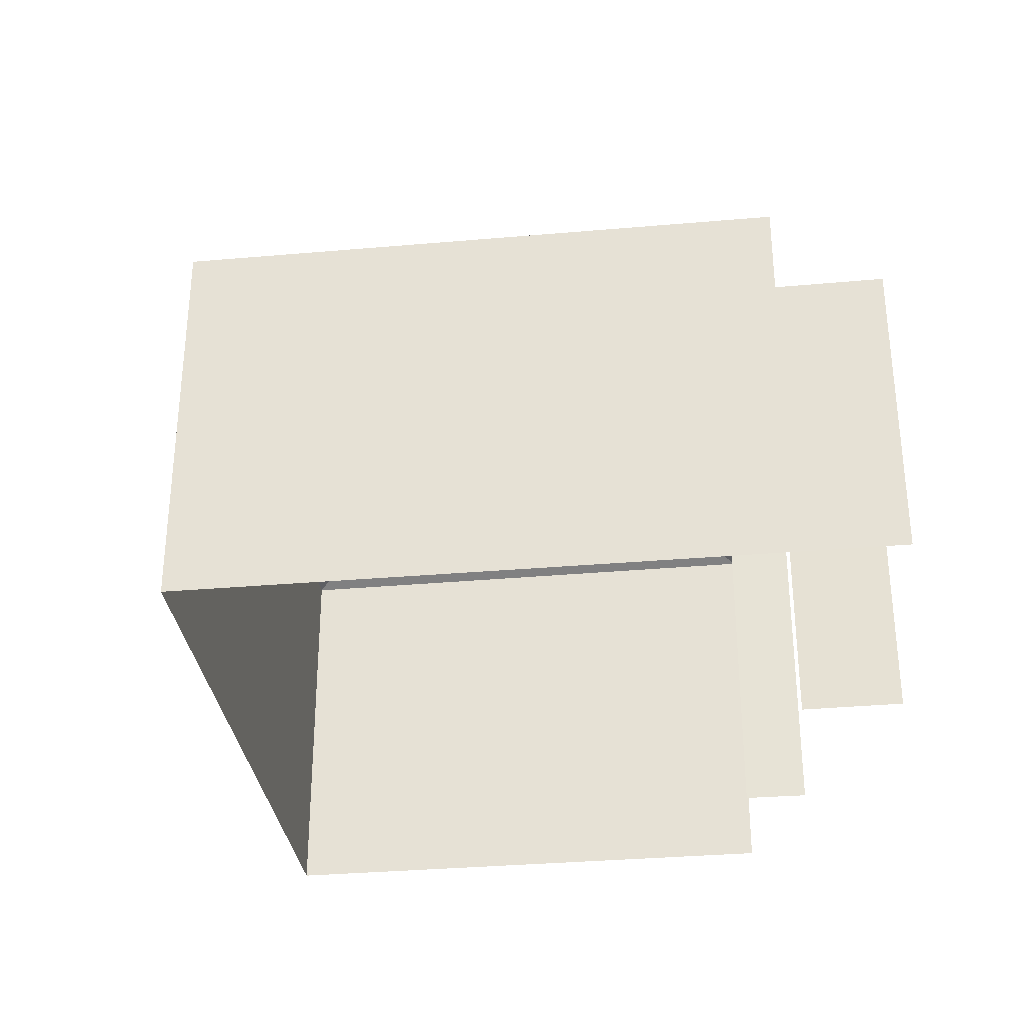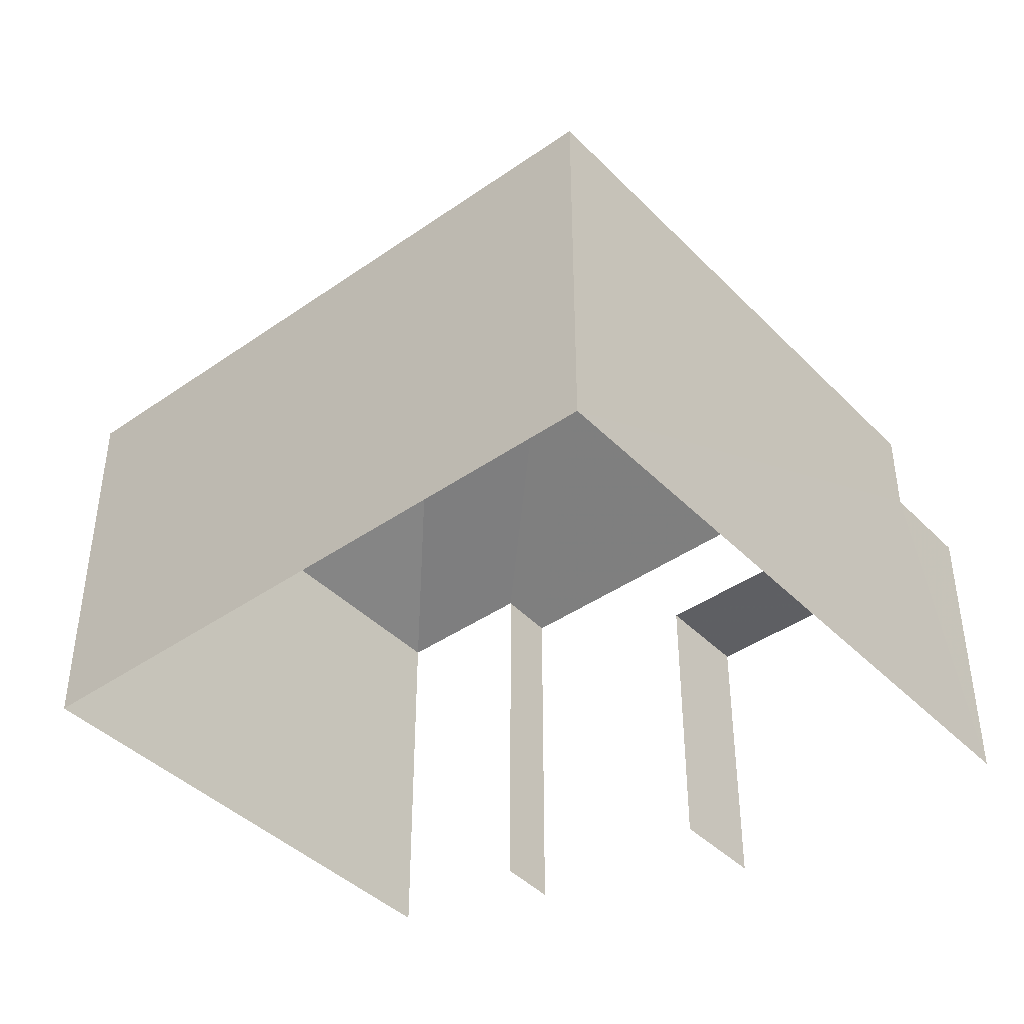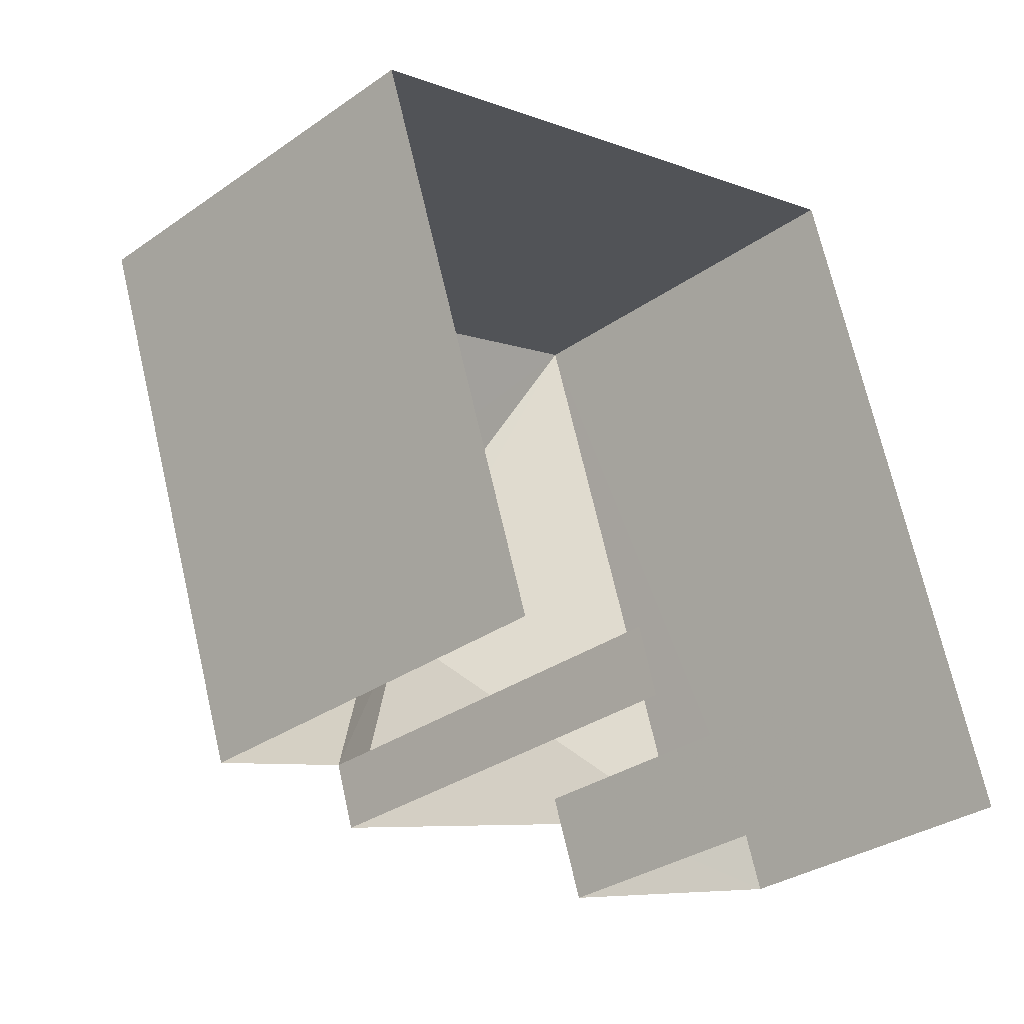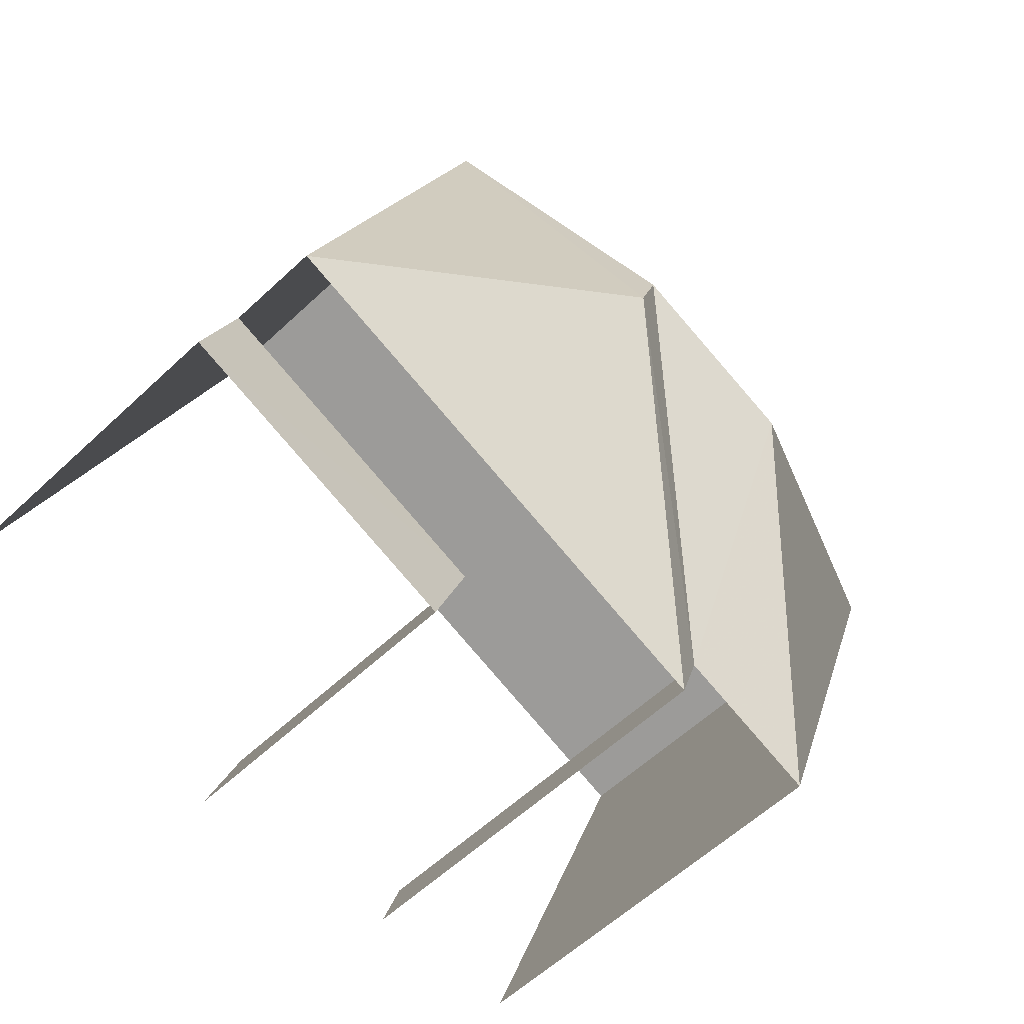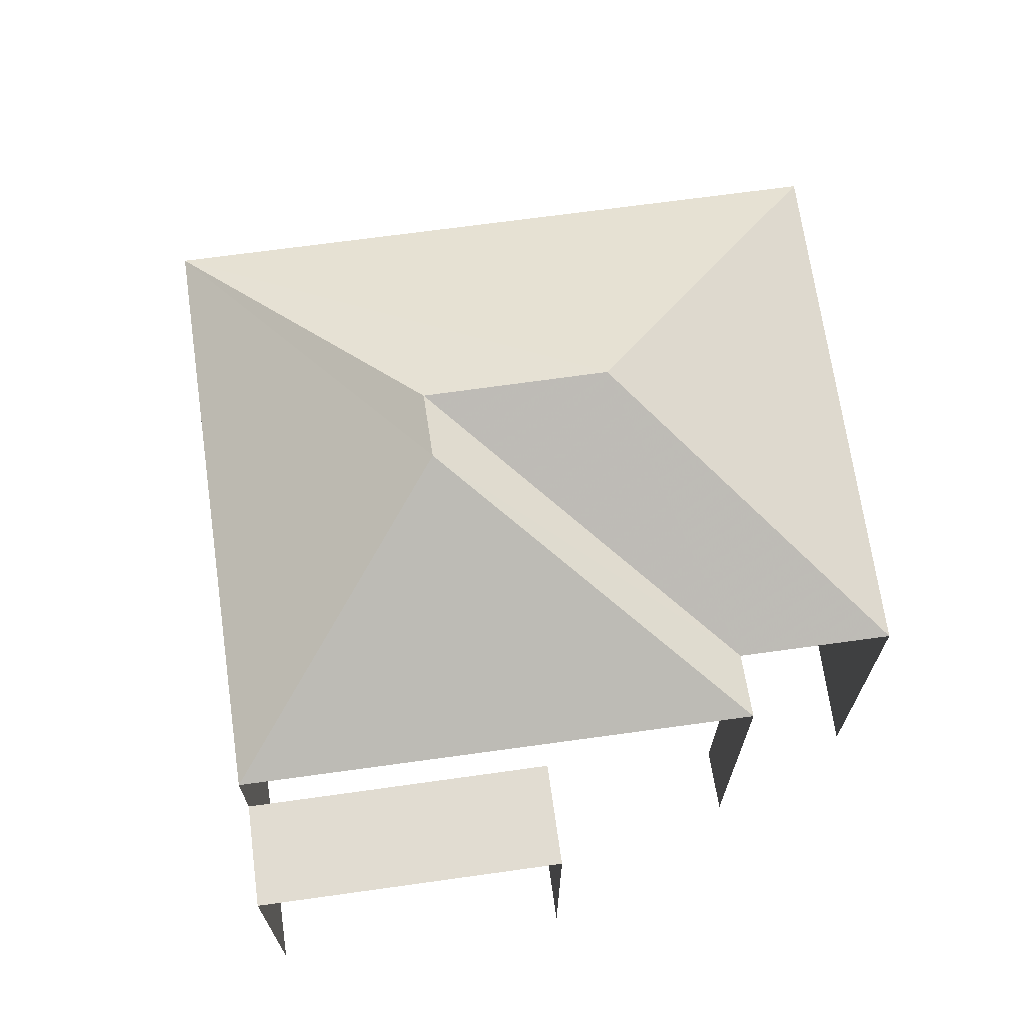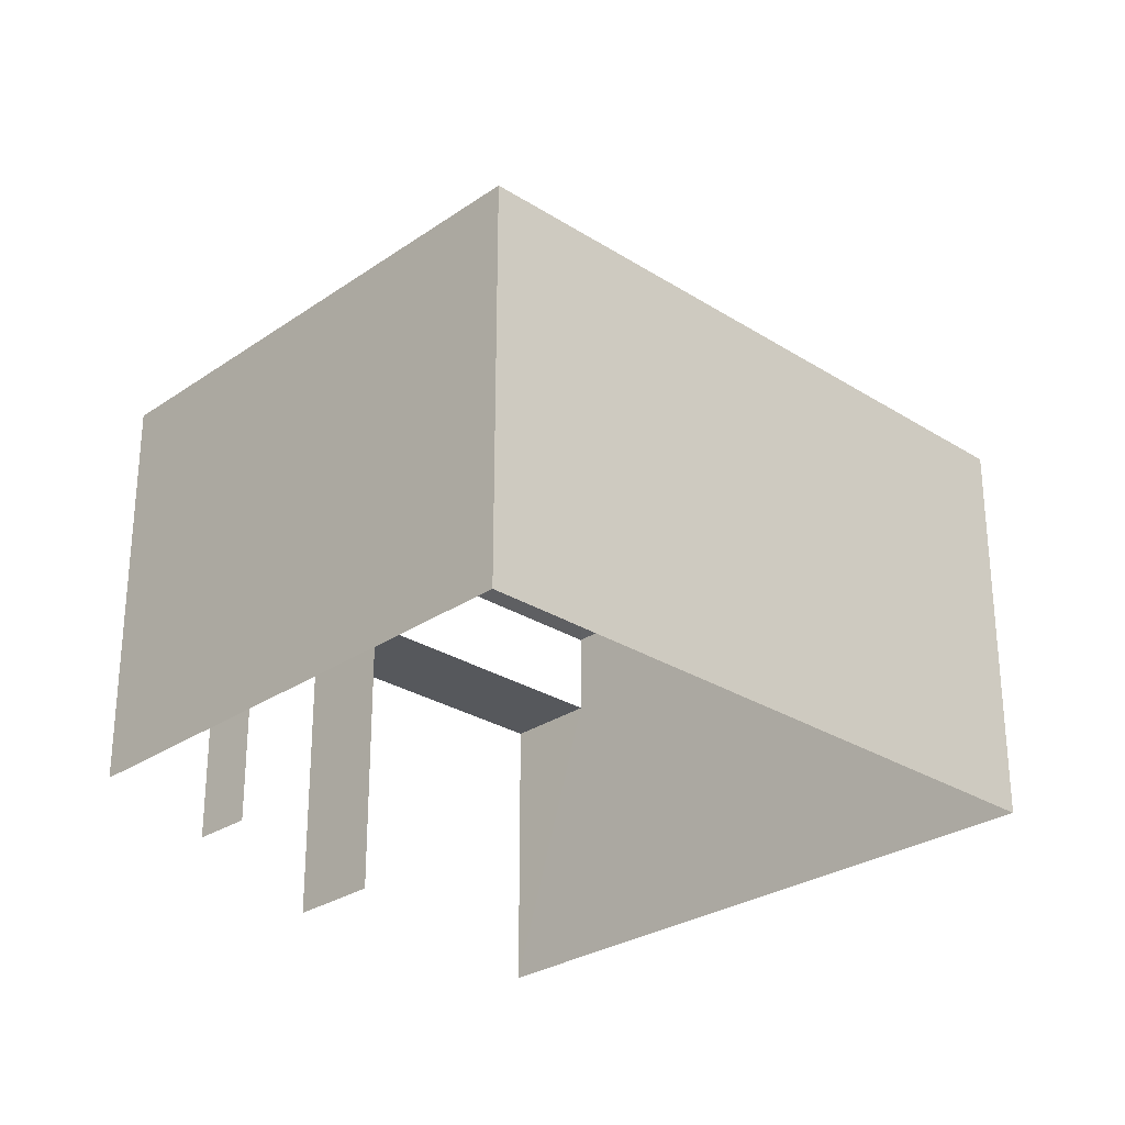
<metadata>
{"format":"obj","ext":"obj","renderer":"f3d","projection":"perspective","resolution":1024,"background":"white","views":[{"elev":-32.3,"azim":-101.9,"up":"+Z"},{"elev":-42.0,"azim":-159.0,"up":"+Z"},{"elev":-32.6,"azim":134.1,"up":"+Y"},{"elev":-59.2,"azim":-46.1,"up":"+Y"},{"elev":69.1,"azim":-27.0,"up":"+Z"},{"elev":-27.9,"azim":117.1,"up":"+Z"}]}
</metadata>
<code>
v -2.244e+05 -1.282e+05 14.49
v -2.244e+05 -1.282e+05 14.49
v -2.244e+05 -1.282e+05 14.49
v -2.244e+05 -1.282e+05 14.49
v -2.244e+05 -1.282e+05 14.49
v -2.244e+05 -1.282e+05 14.49
v -2.244e+05 -1.282e+05 14.49
v -2.244e+05 -1.282e+05 14.49
v -2.244e+05 -1.282e+05 20.81
v -2.244e+05 -1.282e+05 20.81
v -2.244e+05 -1.282e+05 23.04
v -2.244e+05 -1.282e+05 23.04
v -2.244e+05 -1.282e+05 20.81
v -2.244e+05 -1.282e+05 20.81
v -2.244e+05 -1.282e+05 19.38
v -2.244e+05 -1.282e+05 19.38
v -2.244e+05 -1.282e+05 19.38
v -2.244e+05 -1.282e+05 19.38
v -2.244e+05 -1.282e+05 20.81
v -2.244e+05 -1.282e+05 23.04
v -2.244e+05 -1.282e+05 20.81
f 1 2 3
f 4 5 6
f 2 7 3
f 5 8 3
f 7 6 5
f 7 5 3
f 19 5 4
f 19 13 5
f 16 2 1
f 17 16 1
f 3 8 15
f 8 14 15
f 15 10 18
f 15 14 10
f 9 10 11
f 12 9 11
f 11 13 12
f 11 14 13
f 15 16 17
f 15 18 16
f 13 19 20
f 12 13 20
f 11 10 14
f 20 19 21
f 20 9 12
f 20 21 9
f 13 8 5
f 13 14 8
f 9 6 7
f 9 21 6
f 19 4 6
f 21 19 6
f 3 17 1
f 3 15 17
f 10 9 18
f 9 7 18
f 18 2 16
f 18 7 2

</code>
